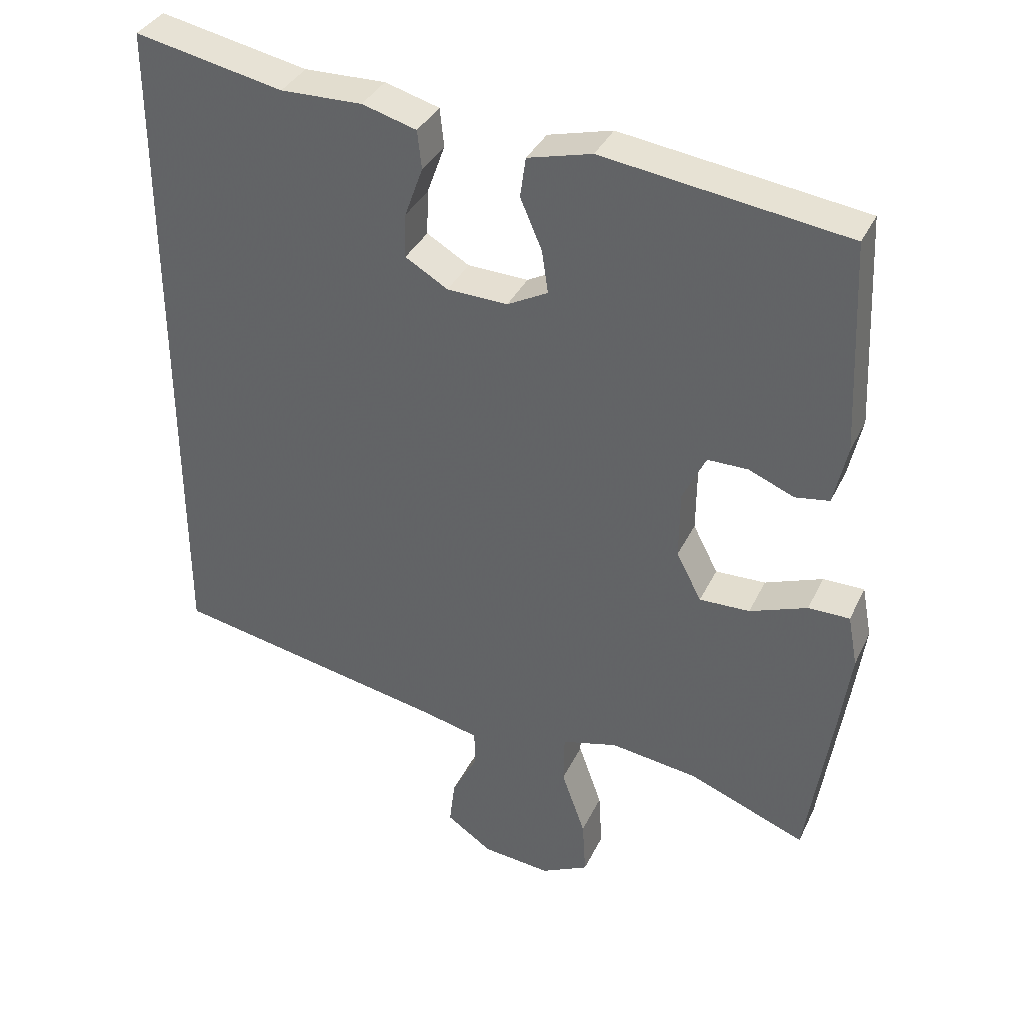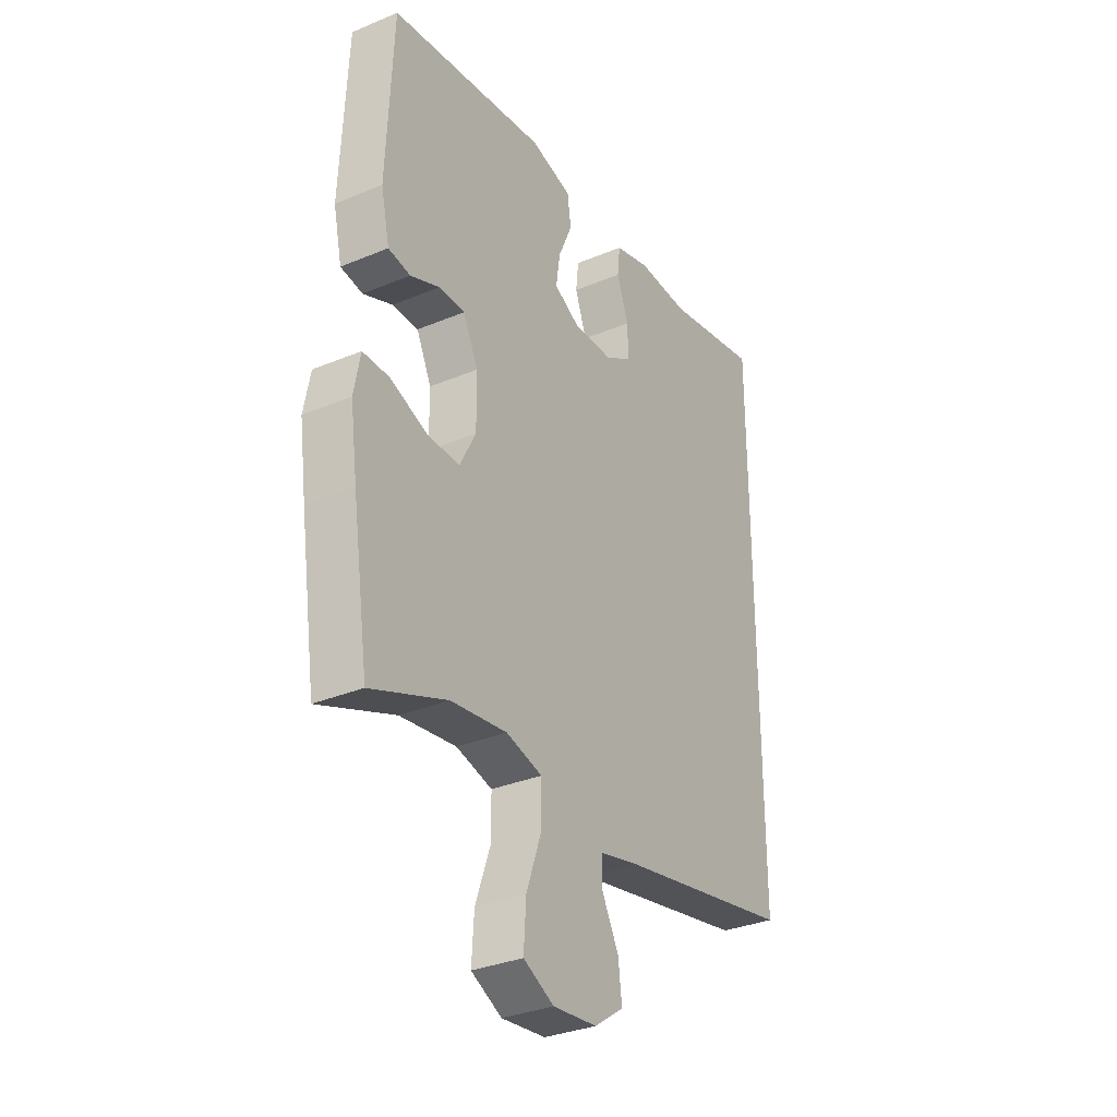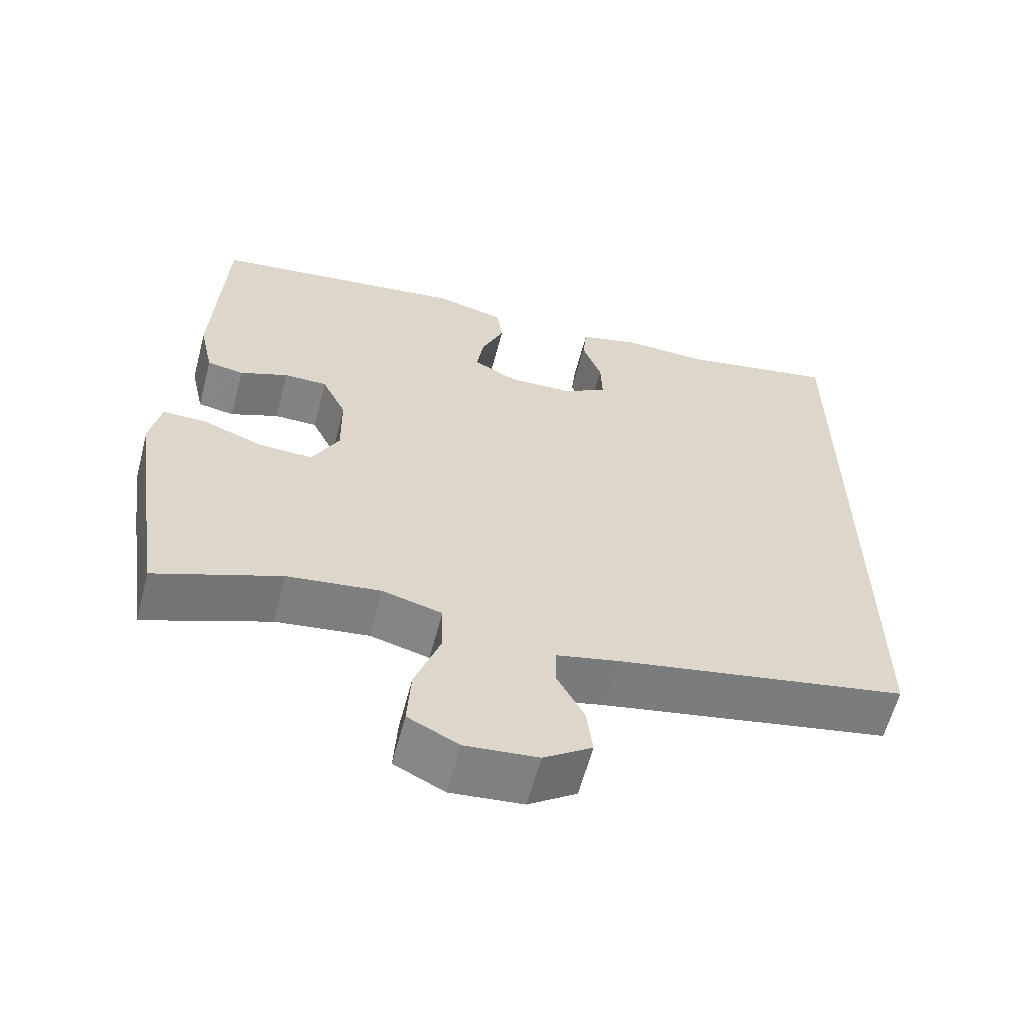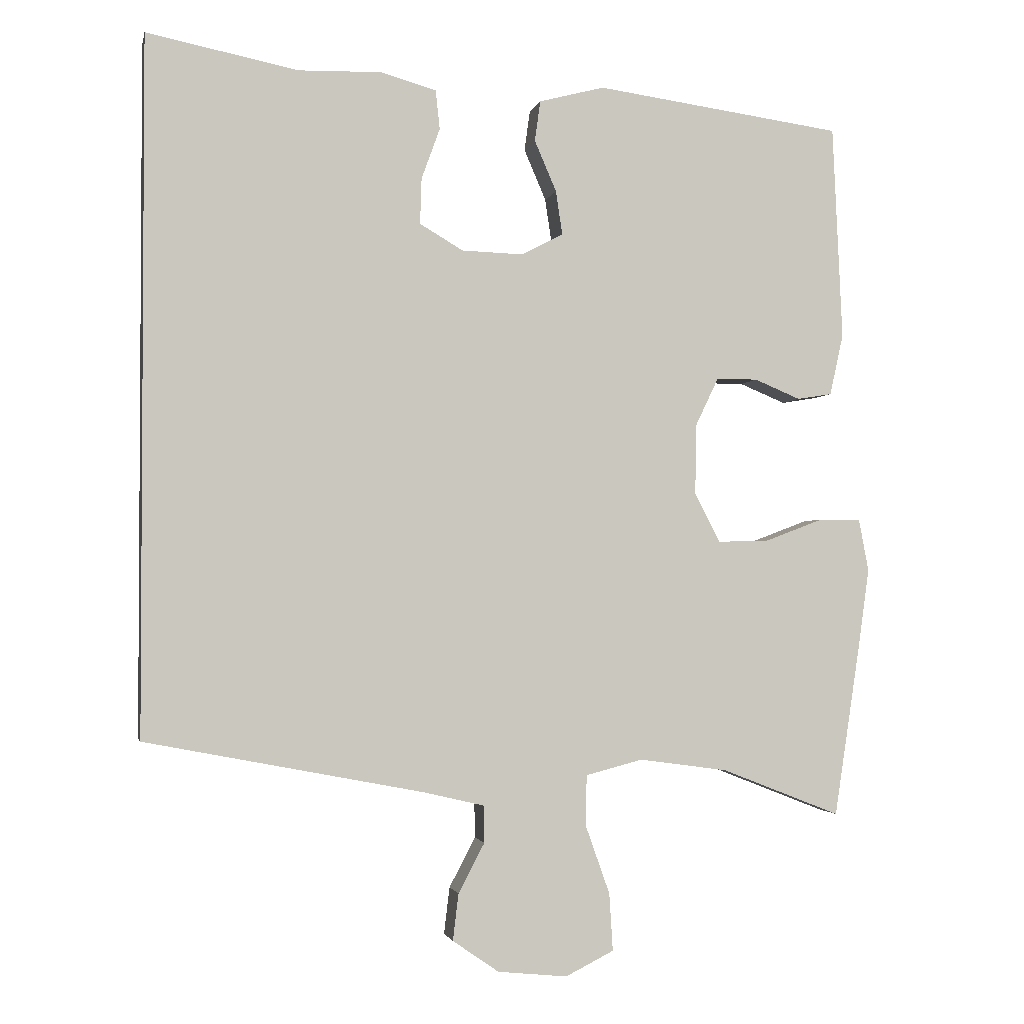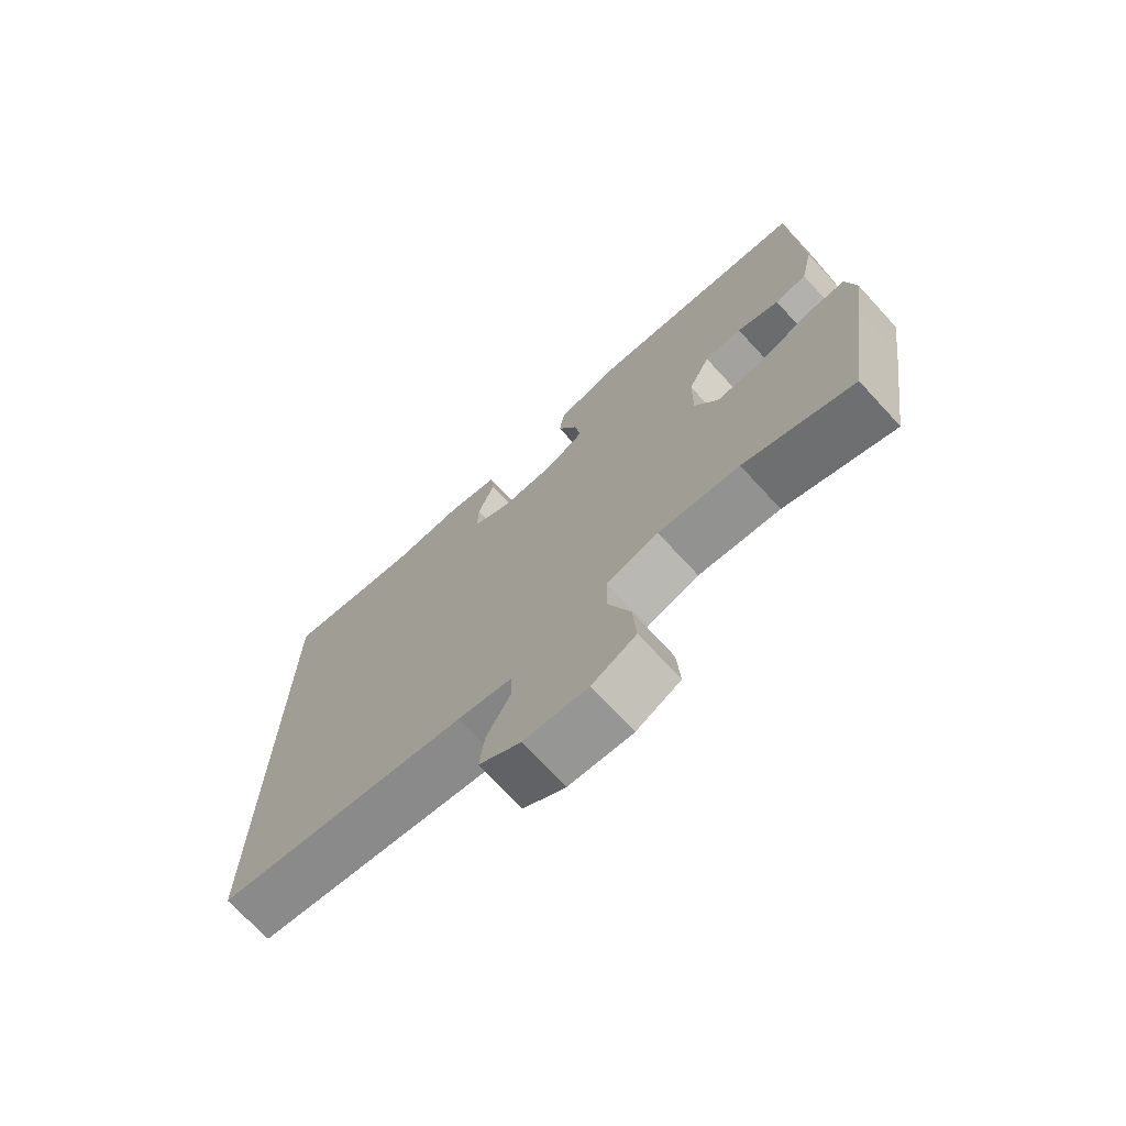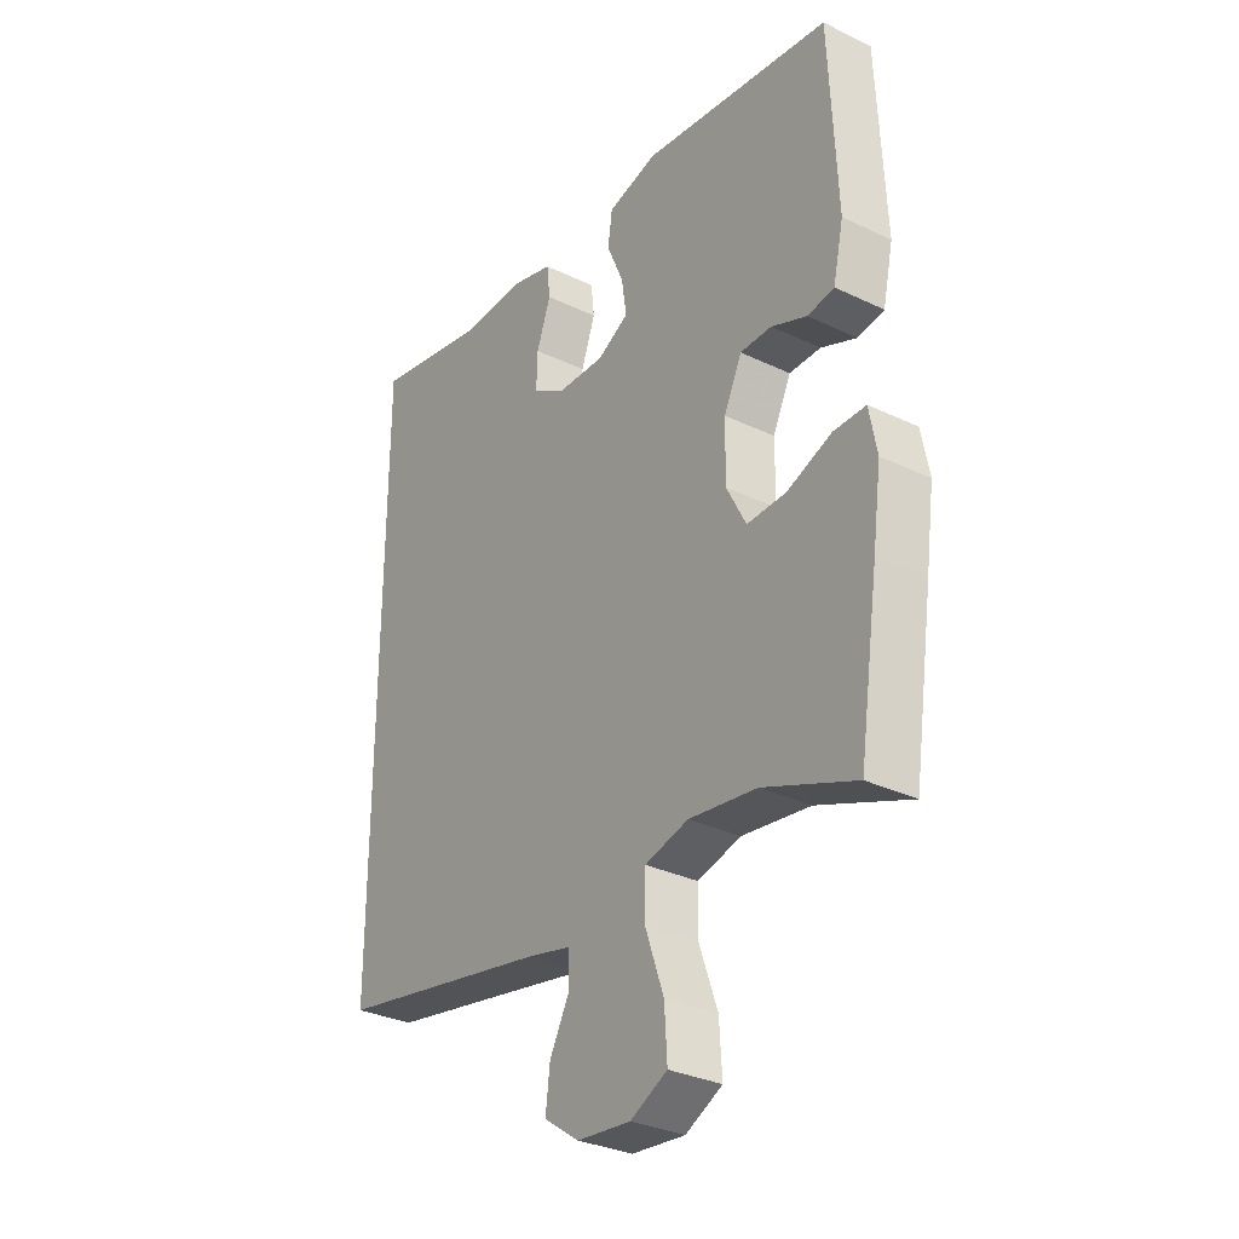
<metadata>
{"format":"obj","ext":"obj","renderer":"f3d","projection":"perspective","resolution":1024,"background":"white","views":[{"elev":36.0,"azim":-156.9,"up":"+Z"},{"elev":-32.5,"azim":-59.8,"up":"+Z"},{"elev":-61.1,"azim":-14.8,"up":"+Z"},{"elev":-2.1,"azim":168.1,"up":"+Z"},{"elev":-72.4,"azim":-137.2,"up":"+Z"},{"elev":-31.6,"azim":-124.2,"up":"+Z"}]}
</metadata>
<code>
v 0.5 0.07 -0.382
v 0.107 0.07 -0.458
v 0.022 0.07 -0.478
v 0.021 0.07 -0.53
v 0.058 0.07 -0.6
v 0.066 0.07 -0.666
v 0.001 0.07 -0.711
v -0.097 0.07 -0.721
v -0.165 0.07 -0.687
v -0.16 0.07 -0.606
v -0.126 0.07 -0.51
v -0.127 0.07 -0.438
v -0.207 0.07 -0.417
v -0.332 0.07 -0.434
v -0.5 0.07 -0.5
v -0.536 0.07 -0.261
v -0.552 0.07 -0.146
v -0.538 0.07 -0.072
v -0.479 0.07 -0.072
v -0.397 0.07 -0.103
v -0.325 0.07 -0.105
v -0.289 0.07 -0.036
v -0.29 0.07 0.062
v -0.323 0.07 0.131
v -0.381 0.07 0.131
v -0.446 0.07 0.104
v -0.495 0.07 0.112
v -0.514 0.07 0.198
v -0.5 0.07 0.5
v -0.152 0.07 0.548
v -0.06 0.07 0.524
v -0.052 0.07 0.467
v -0.083 0.07 0.395
v -0.092 0.07 0.334
v -0.034 0.07 0.303
v 0.053 0.07 0.306
v 0.114 0.07 0.342
v 0.112 0.07 0.406
v 0.086 0.07 0.478
v 0.092 0.07 0.533
v 0.17 0.07 0.555
v 0.287 0.07 0.552
v 0.5 0.07 0.595
v 0.5 0 -0.382
v 0.107 0 -0.458
v 0.022 0 -0.478
v 0.021 0 -0.53
v 0.058 0 -0.6
v 0.066 0 -0.666
v 0.001 0 -0.711
v -0.097 0 -0.721
v -0.165 0 -0.687
v -0.16 0 -0.606
v -0.126 0 -0.51
v -0.127 0 -0.438
v -0.207 0 -0.417
v -0.332 0 -0.434
v -0.5 0 -0.5
v -0.536 0 -0.261
v -0.552 0 -0.146
v -0.538 0 -0.072
v -0.479 0 -0.072
v -0.397 0 -0.103
v -0.325 0 -0.105
v -0.289 0 -0.036
v -0.29 0 0.062
v -0.323 0 0.131
v -0.381 0 0.131
v -0.446 0 0.104
v -0.495 0 0.112
v -0.514 0 0.198
v -0.5 0 0.5
v -0.152 0 0.548
v -0.06 0 0.524
v -0.052 0 0.467
v -0.083 0 0.395
v -0.092 0 0.334
v -0.034 0 0.303
v 0.053 0 0.306
v 0.114 0 0.342
v 0.112 0 0.406
v 0.086 0 0.478
v 0.092 0 0.533
v 0.17 0 0.555
v 0.287 0 0.552
v 0.5 0 0.595
f 42 43 1 2
f 41 42 2 3
f 38 39 40 41
f 37 38 41
f 37 41 3
f 36 37 3
f 35 36 3
f 34 35 3 4
f 30 31 32 33
f 30 33 34
f 29 30 34 4
f 25 26 27 28
f 24 25 28 29
f 17 18 19 20
f 17 20 21
f 14 15 16 17
f 13 14 17 21
f 12 13 21 22
f 8 9 10 11
f 8 11 12
f 7 8 12
f 4 5 6 7
f 24 29 4
f 23 24 4
f 12 22 23
f 4 7 12 23
f 45 44 86 85
f 46 45 85 84
f 84 83 82 81
f 84 81 80
f 46 84 80
f 46 80 79
f 46 79 78
f 47 46 78 77
f 76 75 74 73
f 77 76 73
f 47 77 73 72
f 71 70 69 68
f 72 71 68 67
f 63 62 61 60
f 64 63 60
f 60 59 58 57
f 64 60 57 56
f 65 64 56 55
f 54 53 52 51
f 55 54 51
f 55 51 50
f 50 49 48 47
f 47 72 67
f 47 67 66
f 66 65 55
f 66 55 50 47
f 1 44 45 2
f 2 45 46 3
f 3 46 47 4
f 4 47 48 5
f 5 48 49 6
f 6 49 50 7
f 7 50 51 8
f 8 51 52 9
f 9 52 53 10
f 10 53 54 11
f 11 54 55 12
f 12 55 56 13
f 13 56 57 14
f 14 57 58 15
f 15 58 59 16
f 16 59 60 17
f 17 60 61 18
f 18 61 62 19
f 19 62 63 20
f 20 63 64 21
f 21 64 65 22
f 22 65 66 23
f 23 66 67 24
f 24 67 68 25
f 25 68 69 26
f 26 69 70 27
f 27 70 71 28
f 28 71 72 29
f 29 72 73 30
f 30 73 74 31
f 31 74 75 32
f 32 75 76 33
f 33 76 77 34
f 34 77 78 35
f 35 78 79 36
f 36 79 80 37
f 37 80 81 38
f 38 81 82 39
f 39 82 83 40
f 40 83 84 41
f 41 84 85 42
f 42 85 86 43
f 43 86 44 1

</code>
